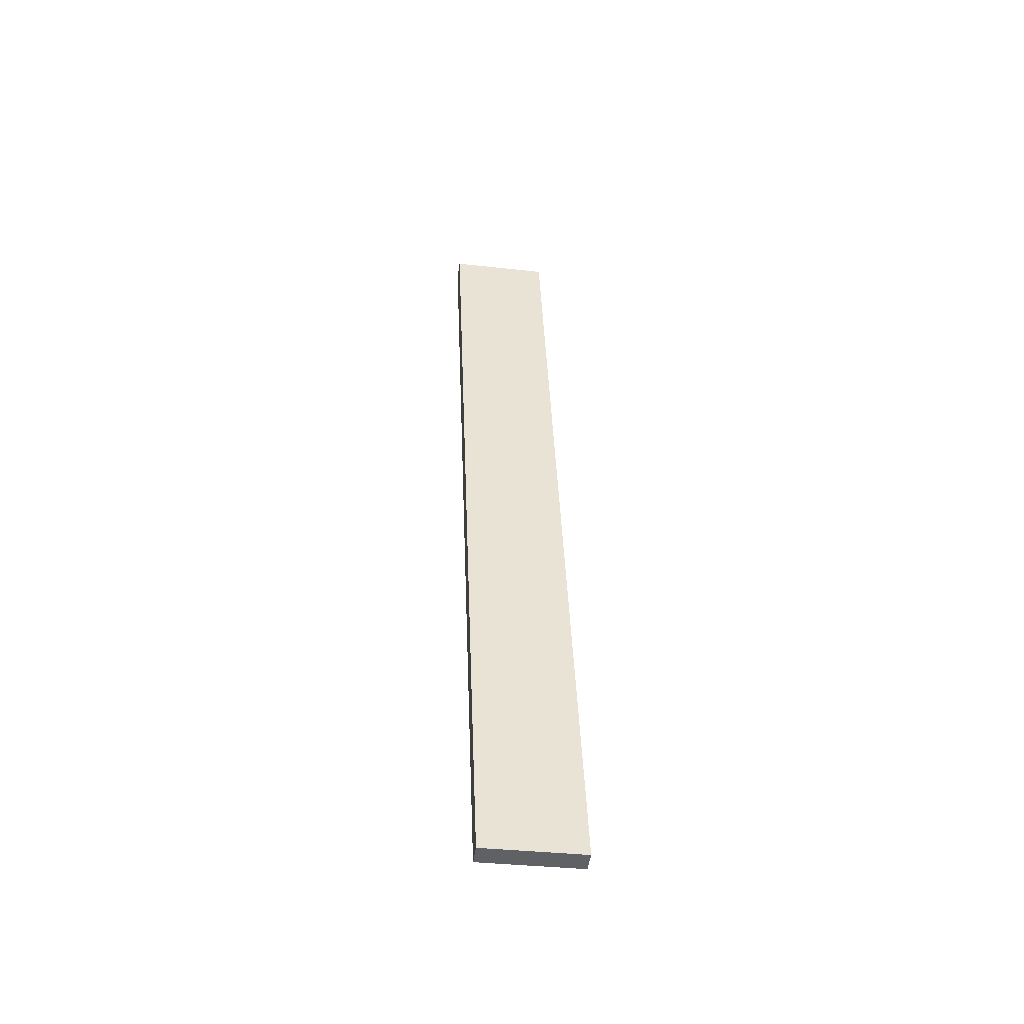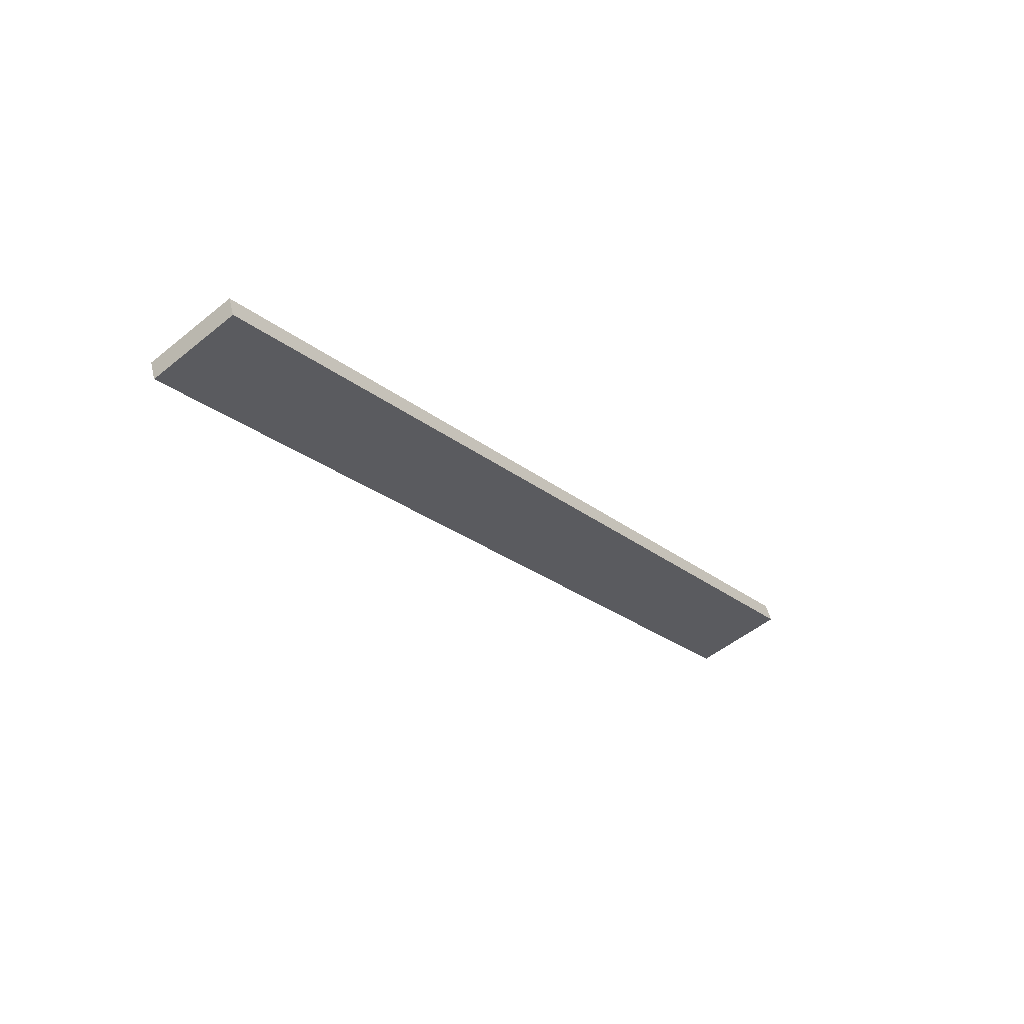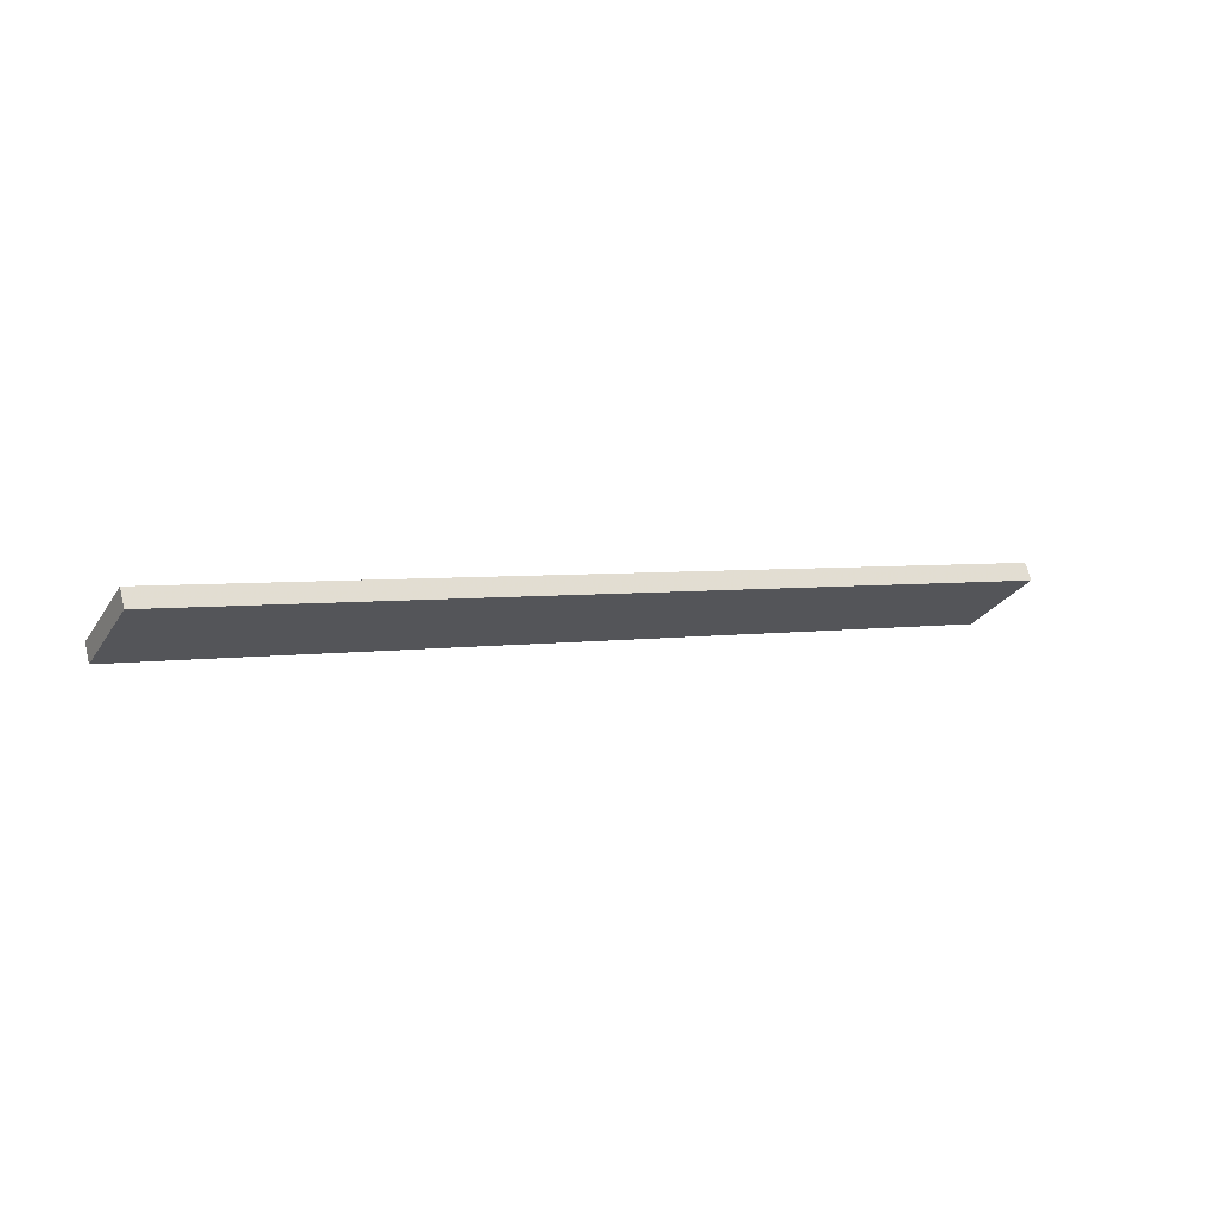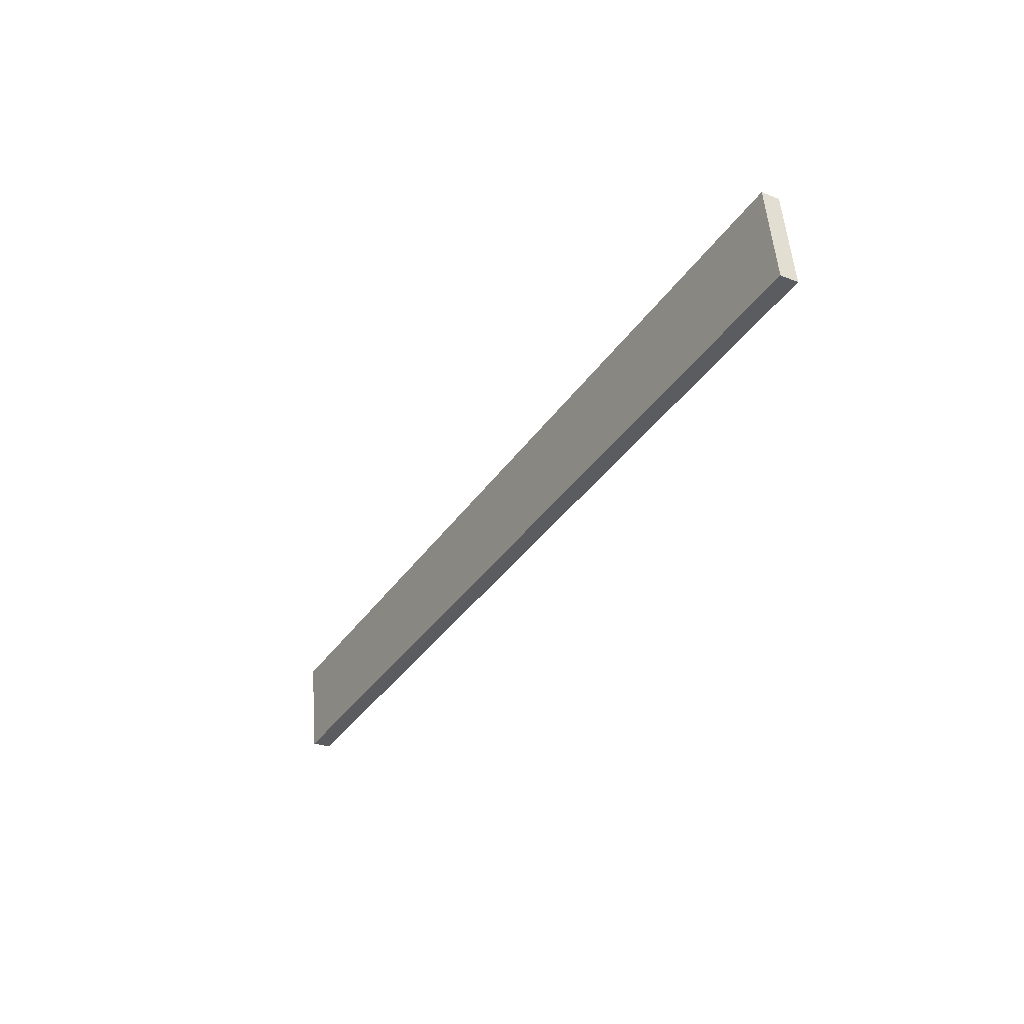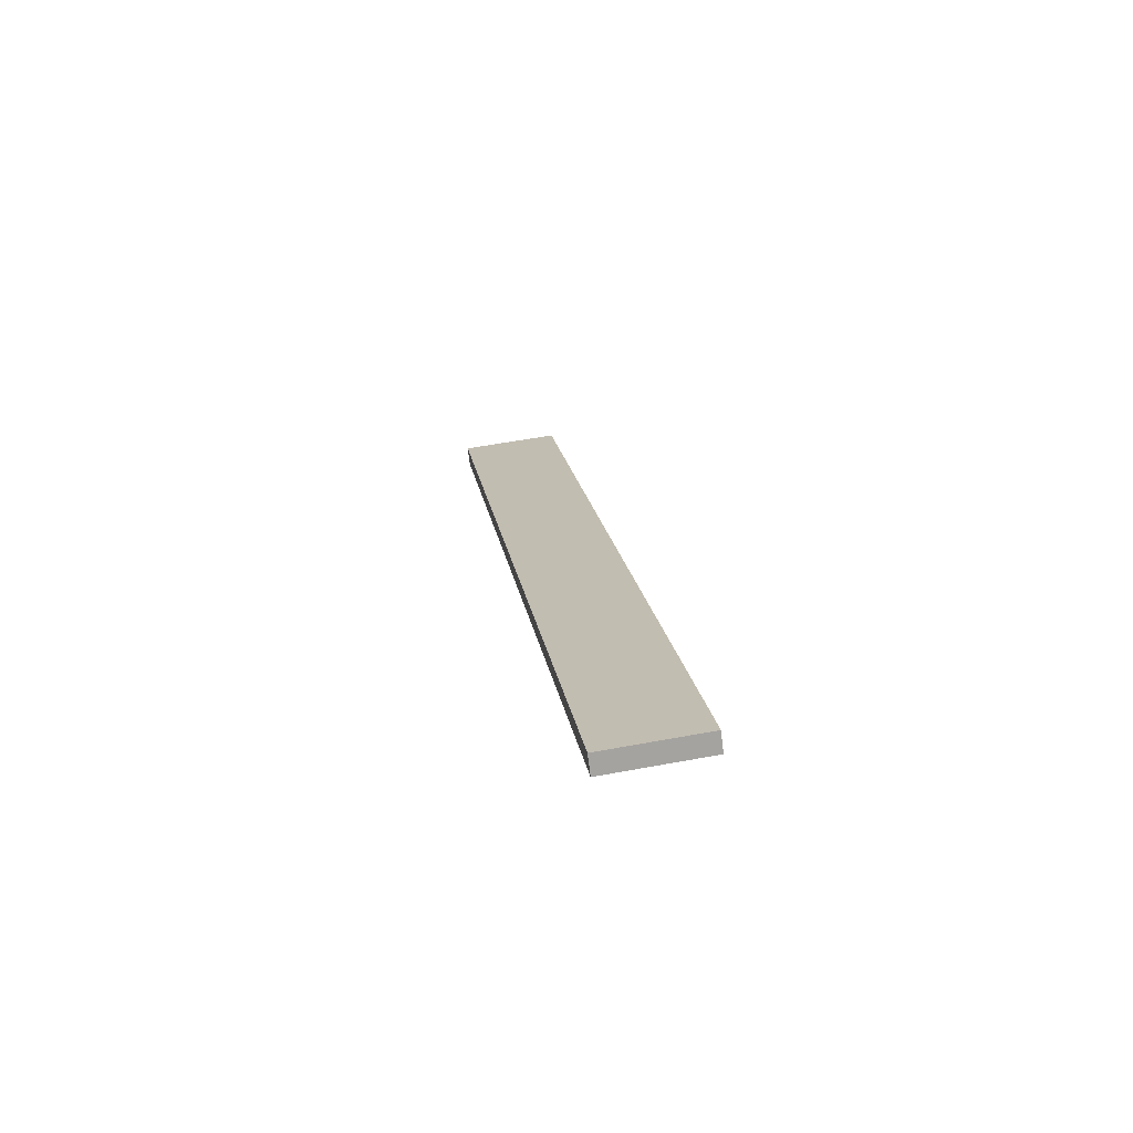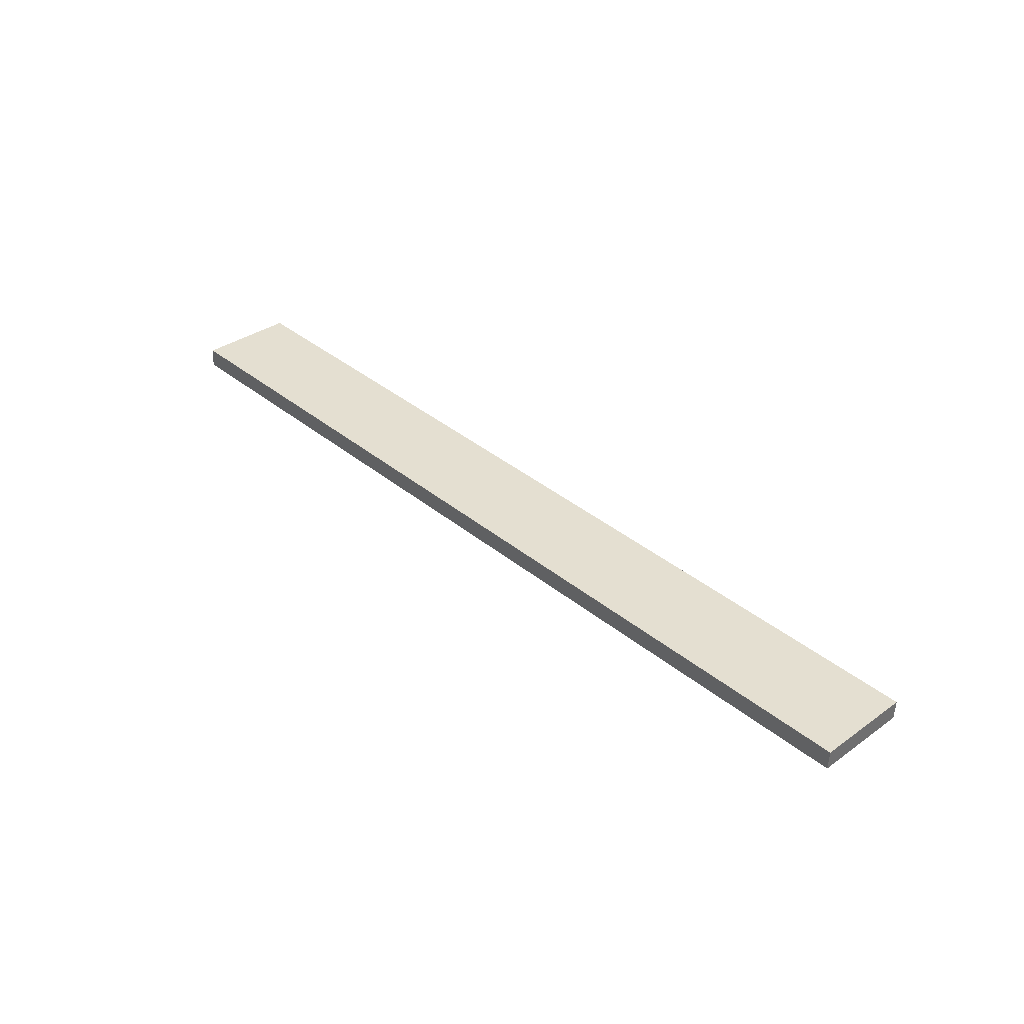
<metadata>
{"format":"obj","ext":"obj","renderer":"f3d","projection":"perspective","resolution":1024,"background":"white","views":[{"elev":52.4,"azim":78.7,"up":"+Y"},{"elev":-39.3,"azim":-60.7,"up":"+Y"},{"elev":-19.7,"azim":-38.4,"up":"+Y"},{"elev":-48.1,"azim":-109.2,"up":"+Z"},{"elev":5.7,"azim":-107.5,"up":"+Y"},{"elev":21.5,"azim":-144.4,"up":"+Y"}]}
</metadata>
<code>
o WoodenBrokenPlanks_62
v 64.39 70.24 -129.2
v -95.1 36.52 -154.7
v -91.74 33.84 -172.2
v 67.75 67.56 -146.7
v 63.78 73.63 -129.8
v 67.14 70.95 -147.3
v -92.35 37.23 -172.8
v -95.71 39.91 -155.3
f 1 2 3 4
f 5 6 7 8
f 1 4 6 5
f 4 3 7 6
f 3 2 8 7
f 2 1 5 8

</code>
